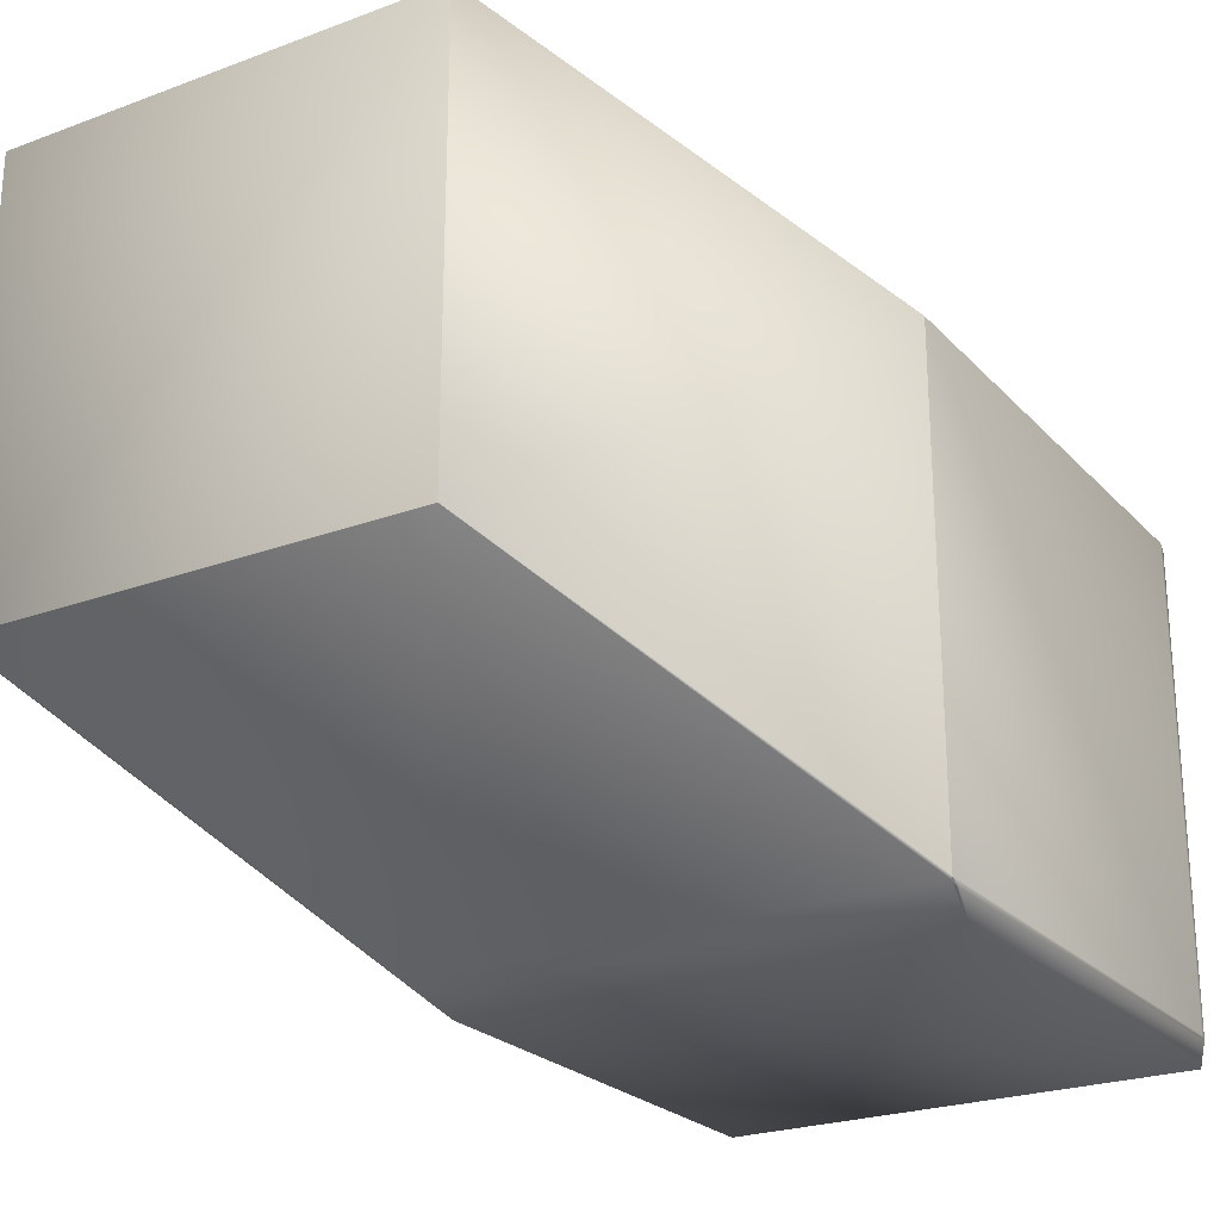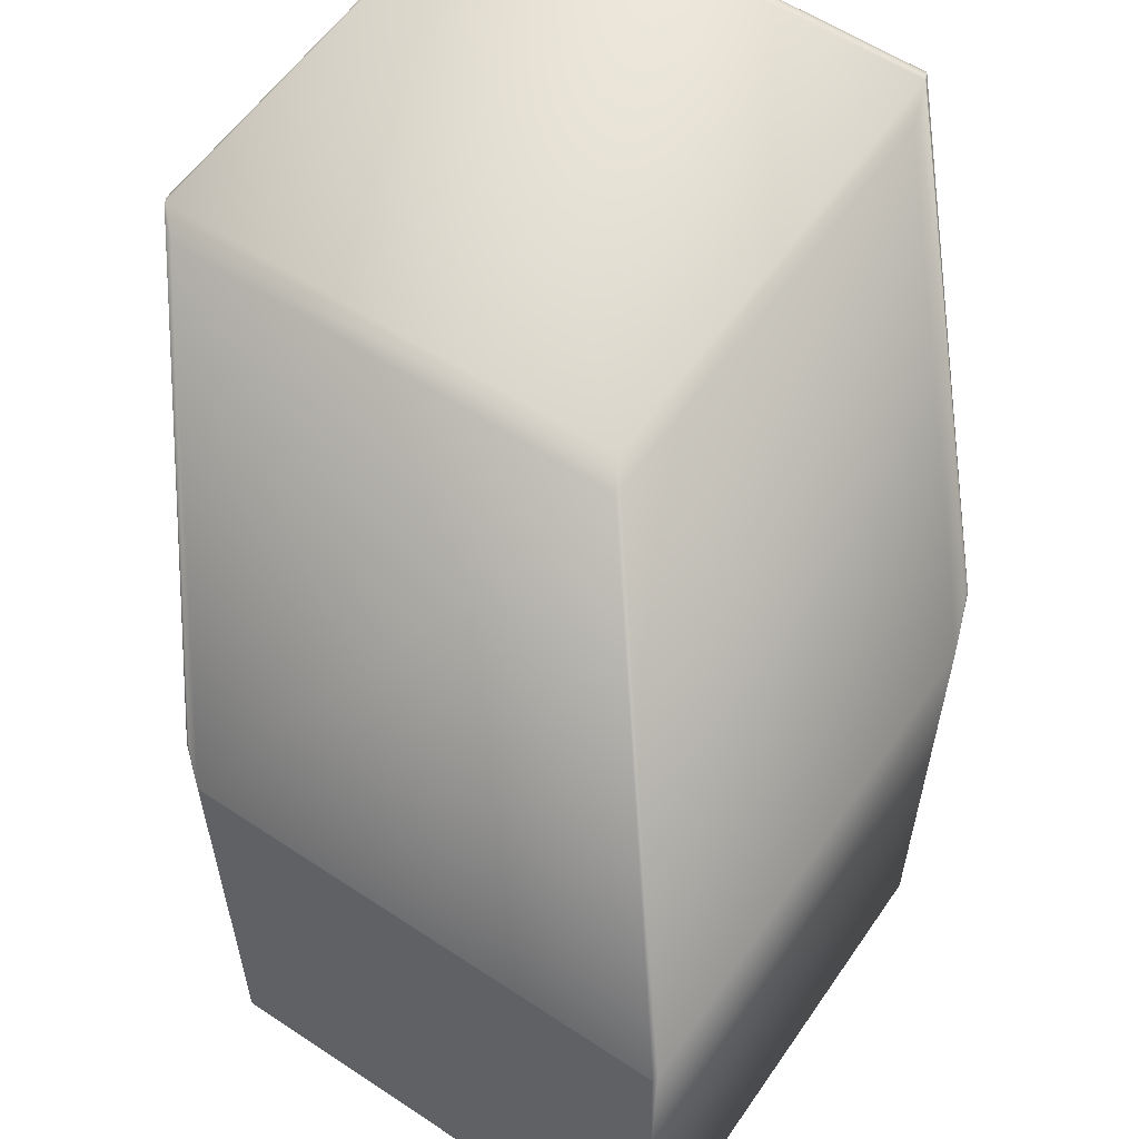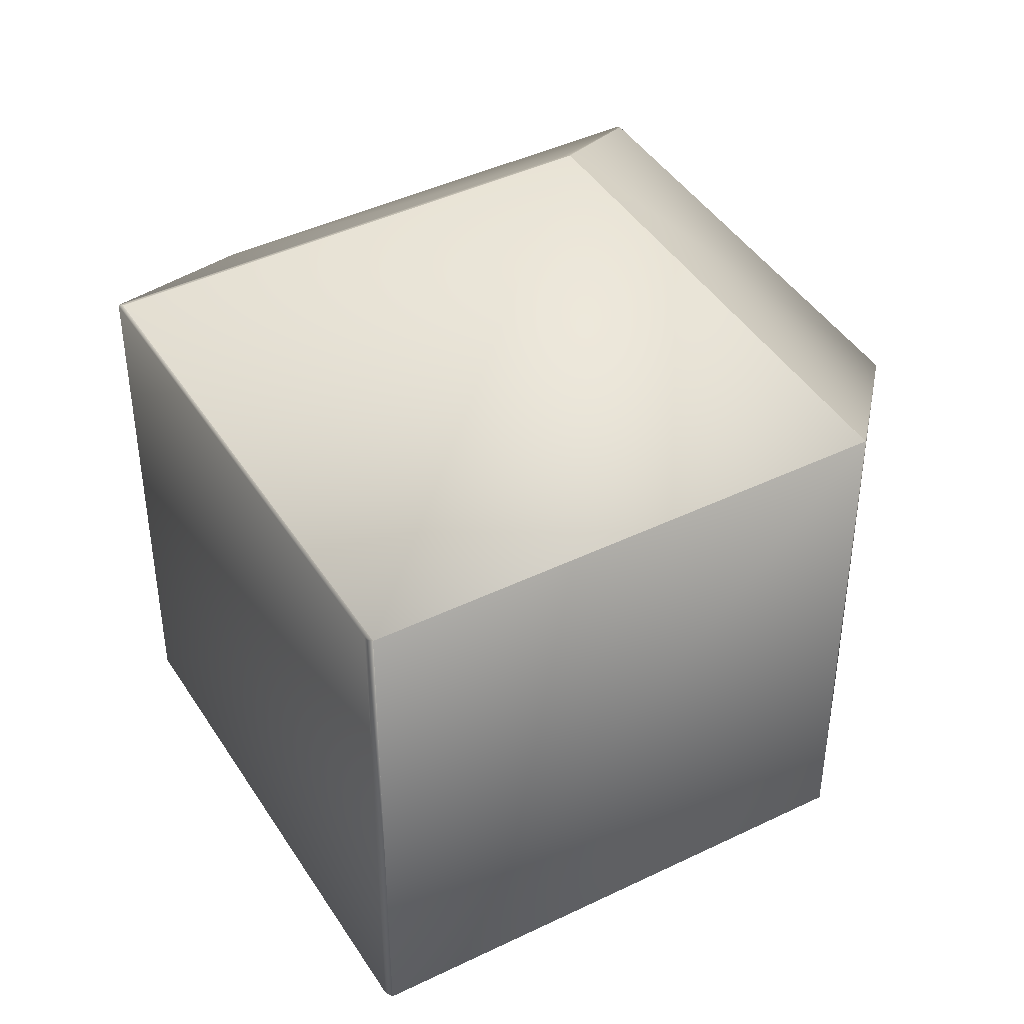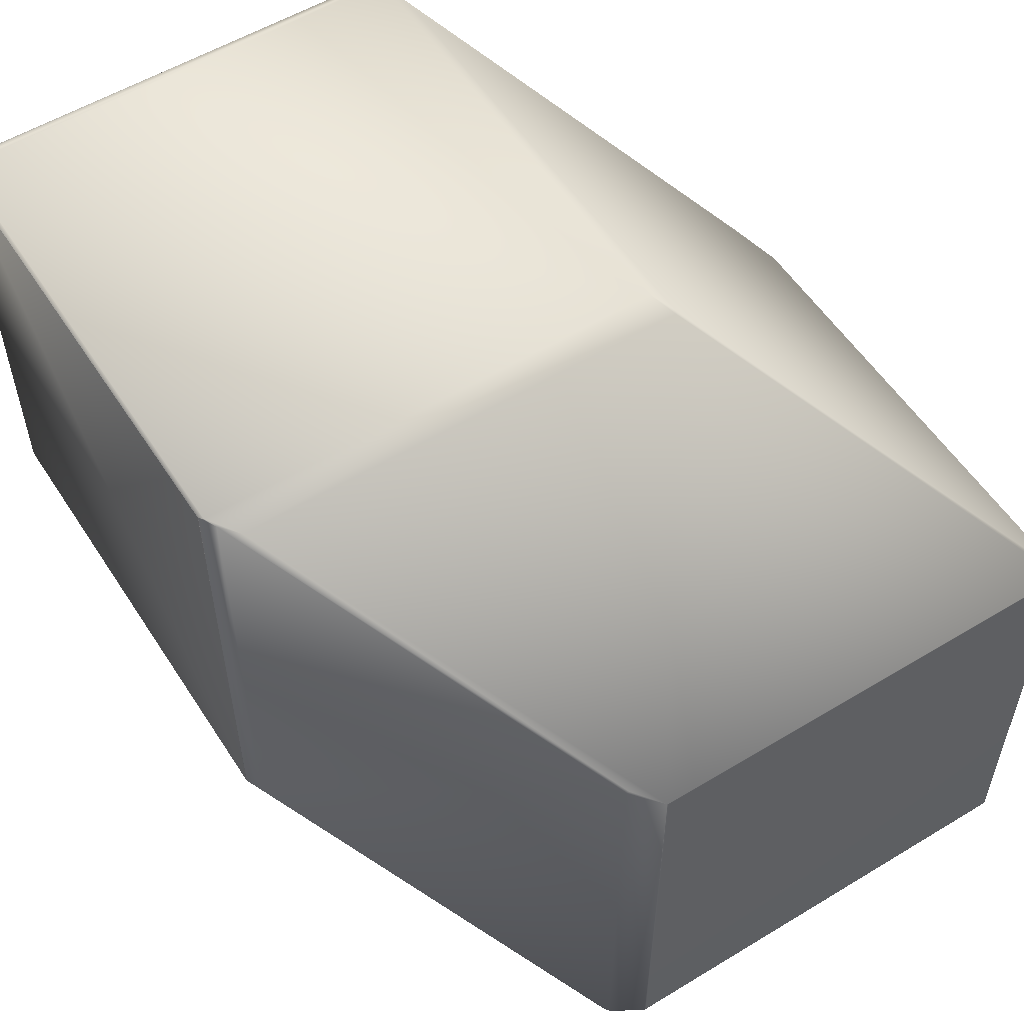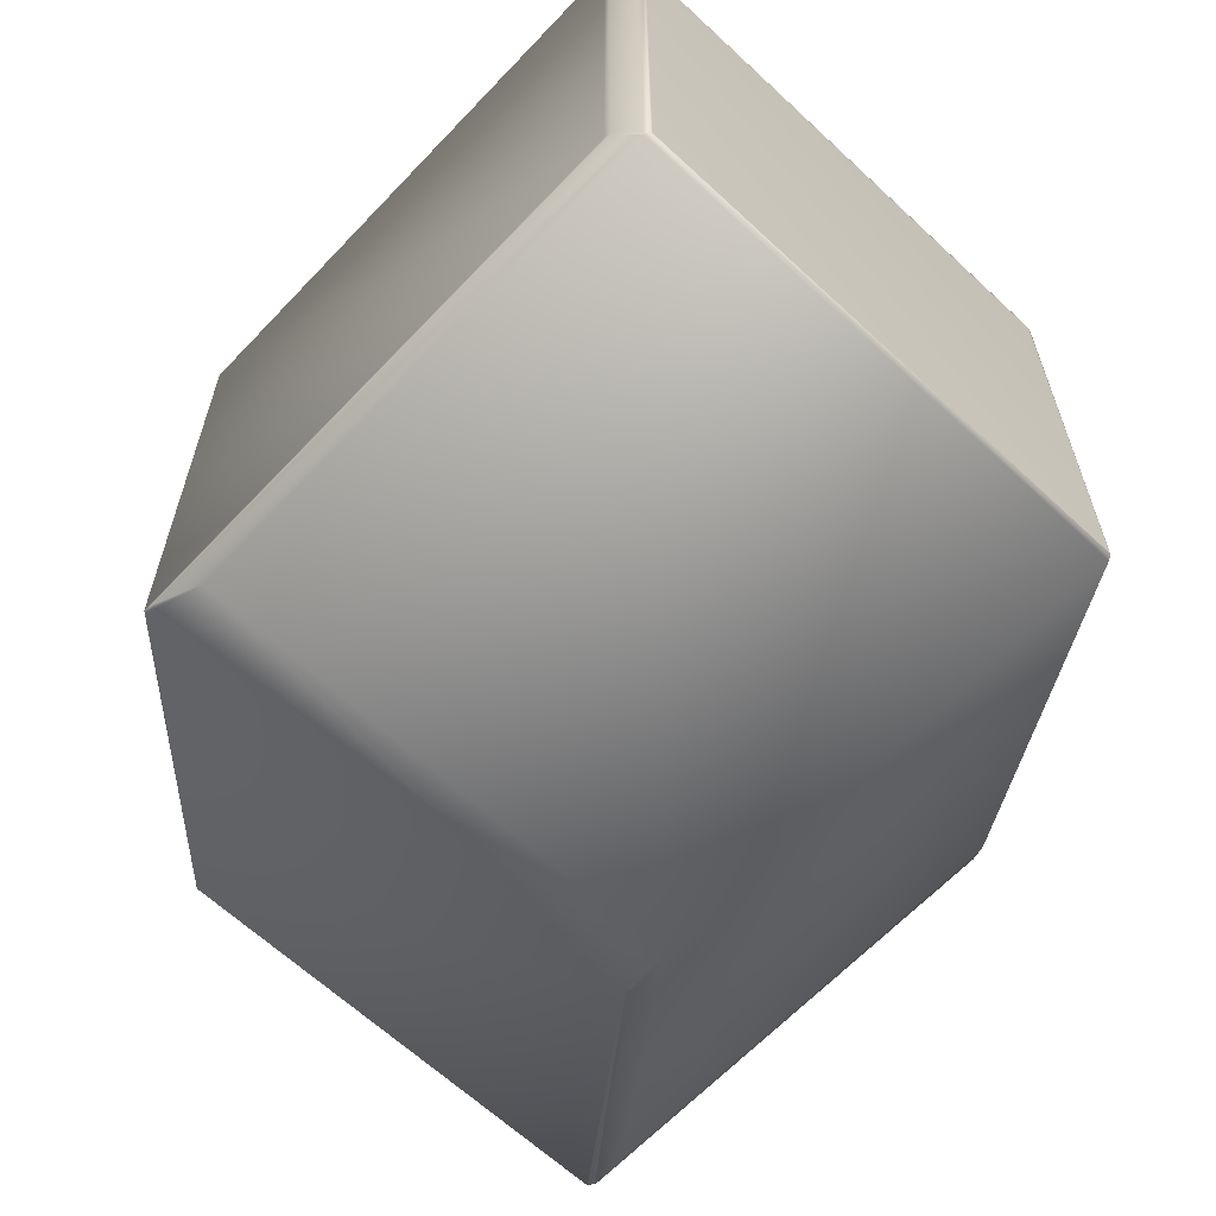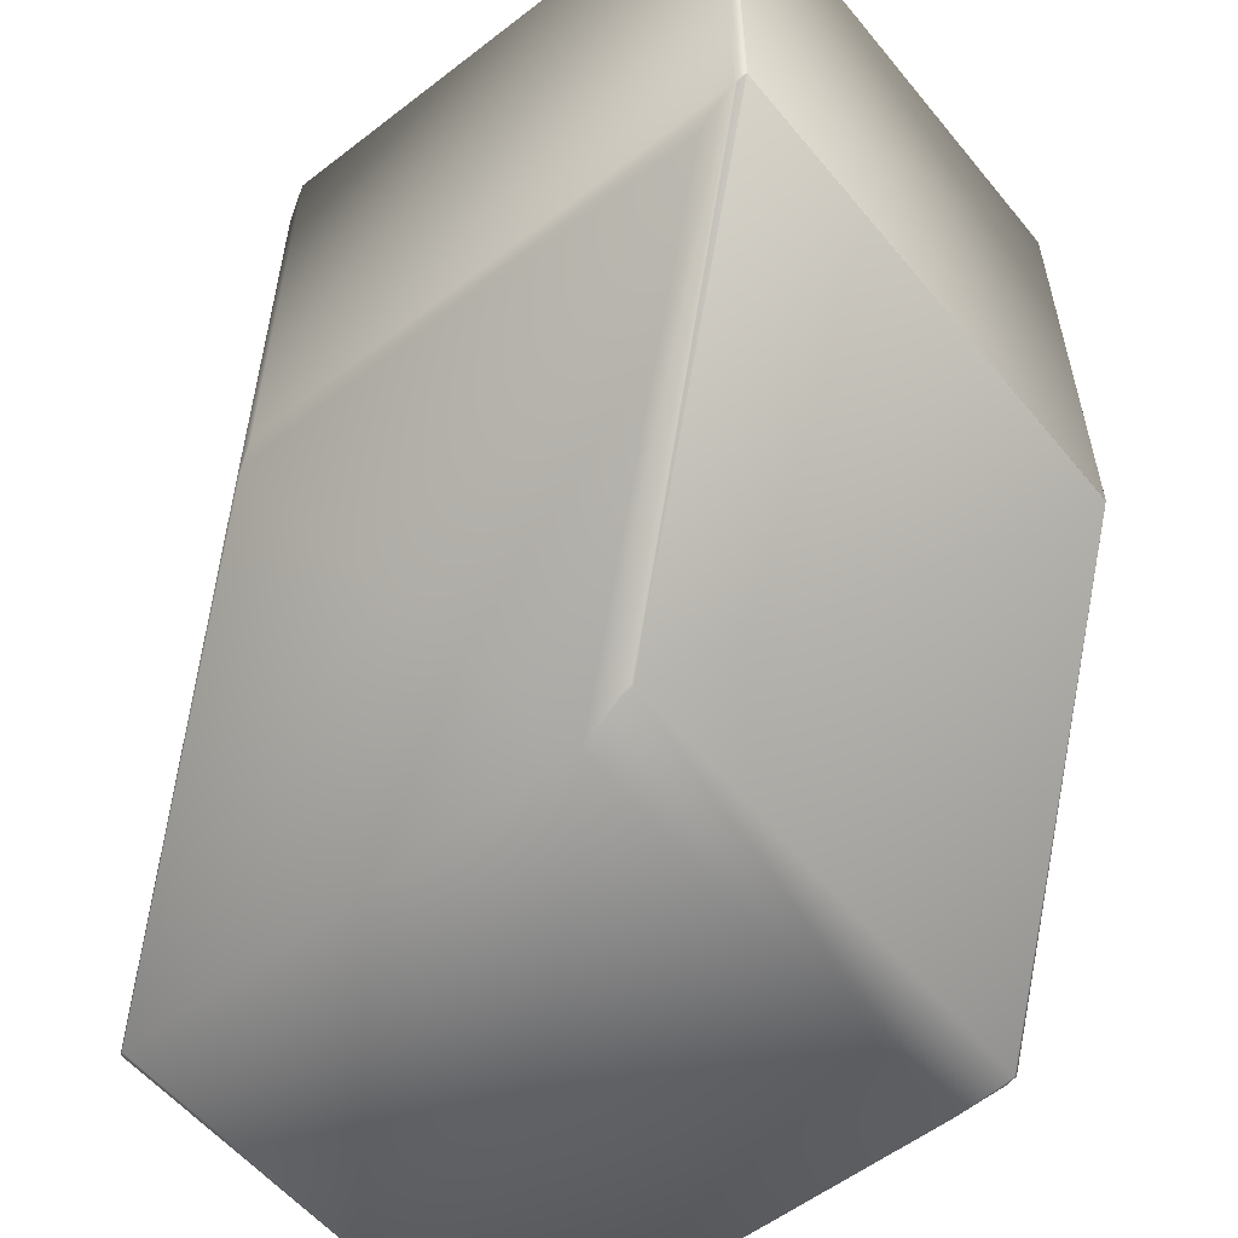
<metadata>
{"format":"obj","ext":"obj","renderer":"f3d","projection":"perspective","resolution":1024,"background":"white","views":[{"elev":-24.0,"azim":-58.4,"up":"+Z"},{"elev":58.4,"azim":124.4,"up":"+Y"},{"elev":42.9,"azim":-120.0,"up":"+Z"},{"elev":55.4,"azim":57.5,"up":"+Y"},{"elev":-63.7,"azim":46.7,"up":"+Z"},{"elev":-56.4,"azim":-141.1,"up":"+Z"}]}
</metadata>
<code>
v 0.3901 -0.02928 0.596
v 0.3869 -0.02763 0.5999
v 0.4562 -0.08086 0.5468
v 0.3847 -0.02644 0.6014
v 0.3901 -0.02928 0.4927
v 0.3847 -0.02644 0.4957
v 0.4616 -0.0841 0.5407
v 0.3846 -0.02679 0.6016
v 0.3846 -0.1348 0.6016
v 0.3869 -0.1347 0.5999
v 0.4562 -0.08147 0.5473
v 0.3836 -0.02695 0.6021
v 0.3835 -0.02695 0.6021
v 0.3835 -0.02695 0.6021
v 0.2748 -0.02644 0.6014
v 0.3836 -0.02697 0.6021
v 0.3836 -0.1345 0.6021
v 0.3836 -0.1345 0.6021
v 0.3835 -0.1345 0.6021
v 0.3835 -0.1345 0.6021
v 0.3835 -0.02695 0.6021
v 0.3835 -0.1345 0.6021
v 0.2724 -0.02695 0.6021
v 0.2724 -0.02695 0.6021
v 0.3889 -0.02886 0.4924
v 0.4616 -0.0841 0.4356
v 0.4607 -0.08356 0.4352
v 0.2844 -0.02886 0.4924
v 0.3537 -0.08356 0.4352
v 0.2748 -0.02644 0.4957
v 0.4562 -0.1932 0.5473
v 0.4549 -0.1937 0.548
v 0.455 -0.1937 0.5479
v 0.4549 -0.1937 0.548
v 0.2725 -0.1345 0.6021
v 0.3408 -0.1937 0.548
v 0.4549 -0.1937 0.548
v 0.2724 -0.1345 0.6021
v 0.2724 -0.1345 0.6021
v 0.2739 -0.02649 0.6013
v 0.2739 -0.02649 0.4963
v 0.2724 -0.02695 0.4968
v 0.2724 -0.02696 0.6021
v 0.2724 -0.1345 0.6021
v 0.2724 -0.02696 0.4968
v 0.2745 -0.02679 0.4958
v 0.2725 -0.02695 0.4967
v 0.2725 -0.02695 0.4967
v 0.3433 -0.08096 0.4393
v 0.3408 -0.08091 0.4402
v 0.3409 -0.08147 0.4399
v 0.2724 -0.02695 0.4968
v 0.2725 -0.1345 0.4967
v 0.2724 -0.1345 0.4968
v 0.2724 -0.1345 0.4968
v 0.2724 -0.1345 0.4968
v 0.3409 -0.1932 0.4399
v 0.3408 -0.1937 0.4403
v 0.3408 -0.1937 0.4403
v 0.4617 -0.08457 0.5403
v 0.4617 -0.1897 0.5403
v 0.4617 -0.08457 0.4359
v 0.4616 -0.1902 0.5407
v 0.4617 -0.1897 0.4359
v 0.4616 -0.1902 0.4356
v 0.4607 -0.1907 0.4352
v 0.4607 -0.1909 0.5409
v 0.4607 -0.1909 0.4357
v 0.4582 -0.1924 0.5449
v 0.4562 -0.1936 0.5468
v 0.4562 -0.1936 0.4398
v 0.4549 -0.1937 0.4403
v 0.3408 -0.1937 0.548
v 0.4562 -0.1935 0.4393
v 0.3537 -0.1907 0.4352
v 0.3433 -0.1935 0.4393
v 0.4549 -0.1937 0.4402
v 0.3422 -0.1936 0.4398
v 0.3408 -0.1937 0.4402
v 0.3429 -0.08126 0.4393
v 0.3429 -0.1933 0.4393
v 0.3409 -0.1937 0.4402
v 0.3408 -0.1937 0.4402
f 1 2 3
f 1 4 2
f 1 5 6
f 1 6 4
f 1 7 5
f 1 3 7
f 2 4 8
f 2 8 9
f 2 10 11
f 2 9 10
f 2 11 3
f 4 12 8
f 4 13 12
f 4 14 13
f 4 6 15
f 4 15 14
f 8 16 17
f 8 12 16
f 8 17 9
f 16 12 18
f 16 18 17
f 12 13 19
f 12 19 18
f 13 14 20
f 13 20 19
f 14 21 22
f 14 22 20
f 14 15 23
f 14 23 21
f 21 23 24
f 21 24 22
f 5 25 6
f 5 7 26
f 5 26 27
f 5 27 25
f 25 28 6
f 25 27 29
f 25 29 28
f 6 28 30
f 6 30 15
f 10 9 31
f 10 31 11
f 9 17 18
f 9 18 32
f 9 33 31
f 9 32 33
f 18 19 34
f 18 34 32
f 19 20 35
f 19 35 36
f 19 37 34
f 19 36 37
f 20 22 38
f 20 38 35
f 22 24 39
f 22 39 38
f 15 40 23
f 15 30 41
f 15 41 40
f 40 24 23
f 40 41 42
f 40 42 24
f 24 43 44
f 24 42 45
f 24 45 43
f 24 44 39
f 43 45 44
f 28 29 30
f 30 46 47
f 30 47 48
f 30 48 41
f 30 29 49
f 30 49 50
f 30 51 46
f 30 50 51
f 46 51 47
f 41 48 52
f 41 52 42
f 47 51 48
f 48 53 54
f 48 54 52
f 48 51 53
f 52 54 55
f 52 55 42
f 42 55 56
f 42 56 45
f 45 56 44
f 35 38 36
f 38 39 36
f 39 44 56
f 39 55 36
f 39 56 55
f 53 51 57
f 53 57 54
f 54 57 58
f 54 58 59
f 54 59 55
f 55 59 36
f 60 7 61
f 60 62 26
f 60 26 7
f 60 61 62
f 7 3 11
f 7 11 63
f 7 63 61
f 11 31 63
f 62 61 64
f 62 64 26
f 26 64 65
f 26 65 27
f 27 65 66
f 27 66 29
f 61 63 65
f 61 65 64
f 63 67 68
f 63 69 67
f 63 31 69
f 63 68 65
f 67 69 70
f 67 70 71
f 67 71 68
f 69 31 70
f 70 31 33
f 70 33 32
f 70 32 34
f 70 34 72
f 70 72 71
f 34 37 73
f 34 73 72
f 37 36 73
f 65 68 66
f 66 68 74
f 66 74 75
f 66 75 29
f 68 71 74
f 74 71 76
f 74 76 75
f 71 77 78
f 71 72 77
f 71 78 76
f 77 72 79
f 77 79 78
f 72 73 58
f 72 58 79
f 29 80 49
f 29 51 80
f 29 75 51
f 49 80 50
f 80 51 50
f 51 75 57
f 73 36 59
f 73 59 58
f 75 76 81
f 75 81 57
f 76 78 79
f 76 57 81
f 76 82 57
f 76 83 82
f 76 79 83
f 57 82 83
f 57 83 79
f 57 79 58

</code>
